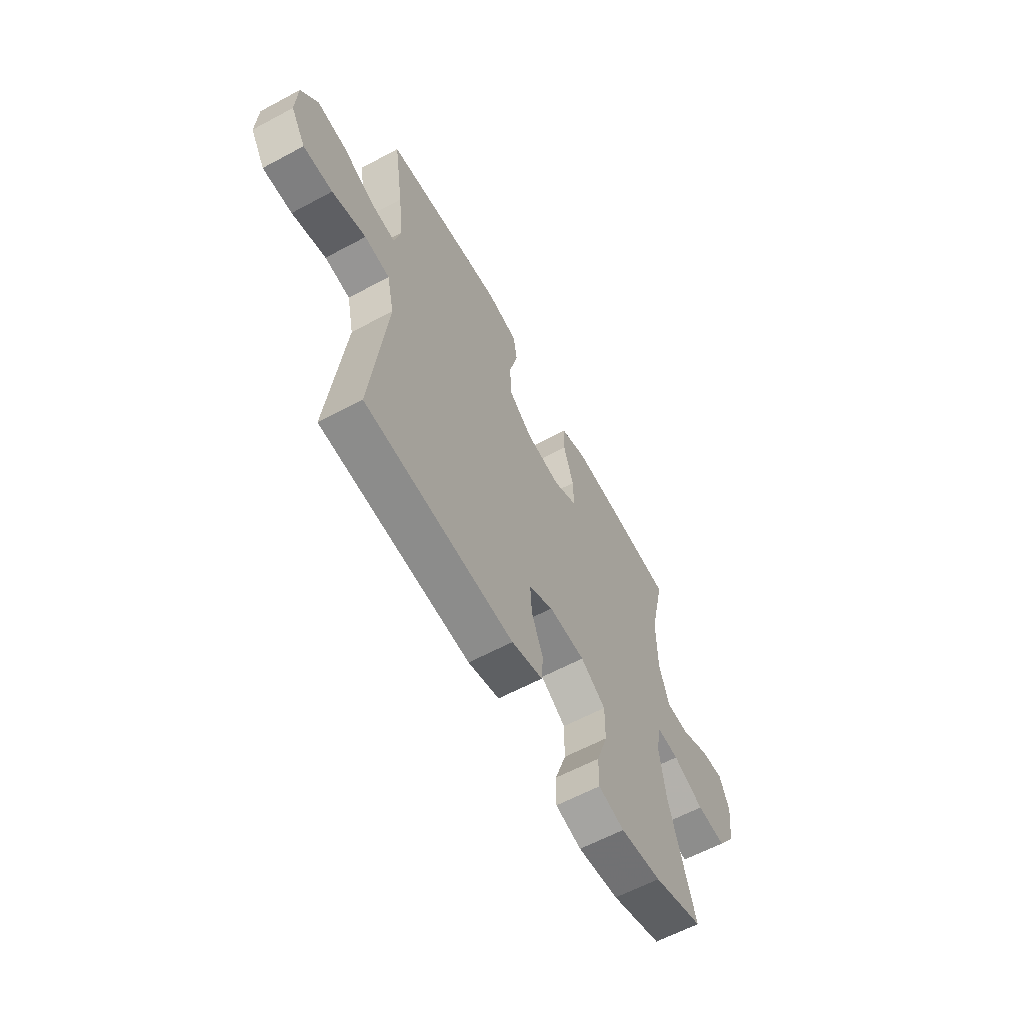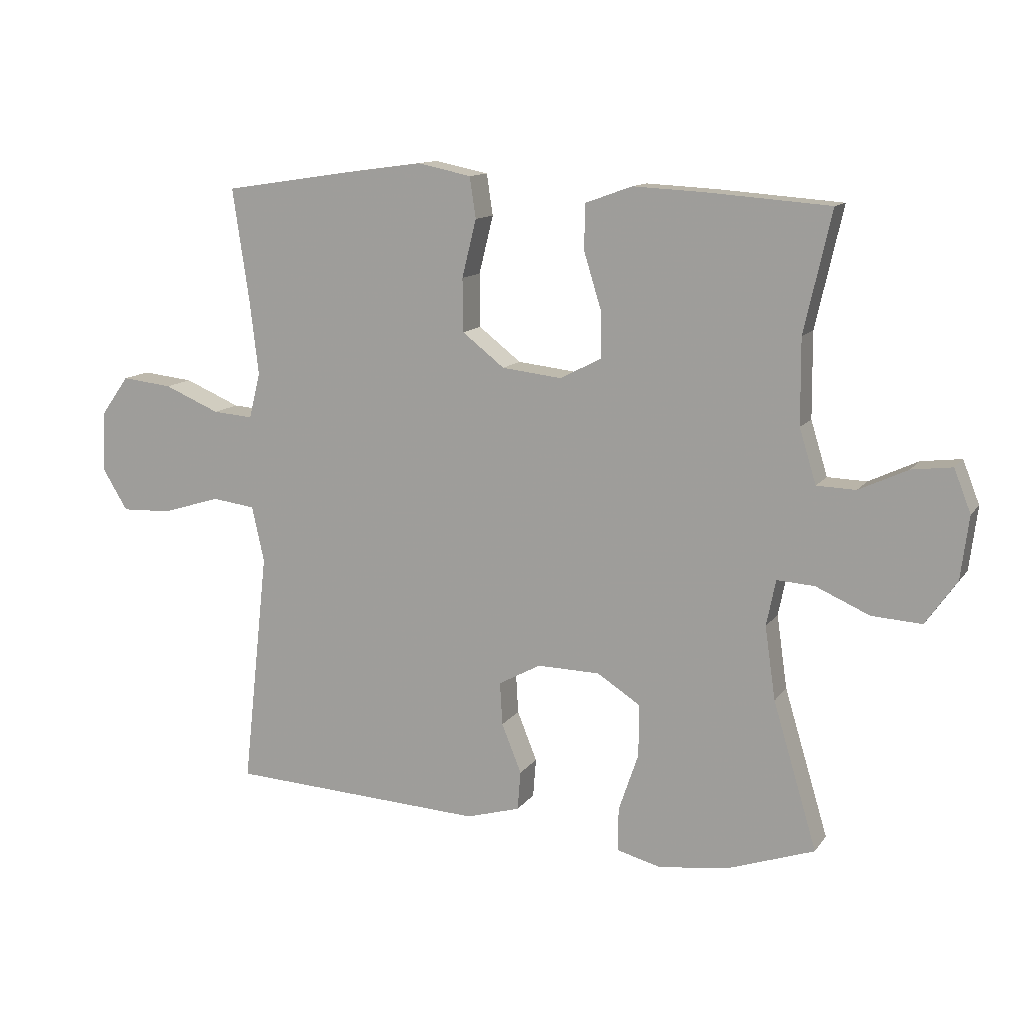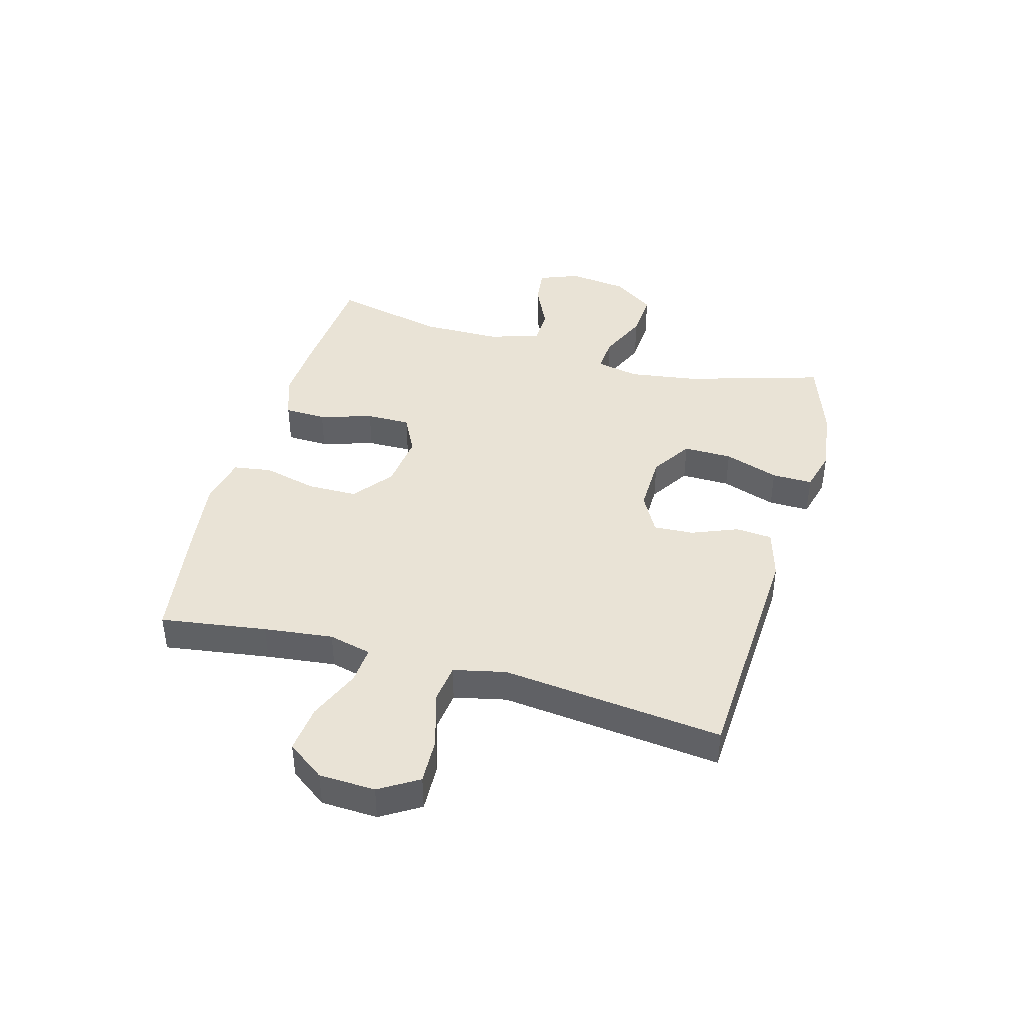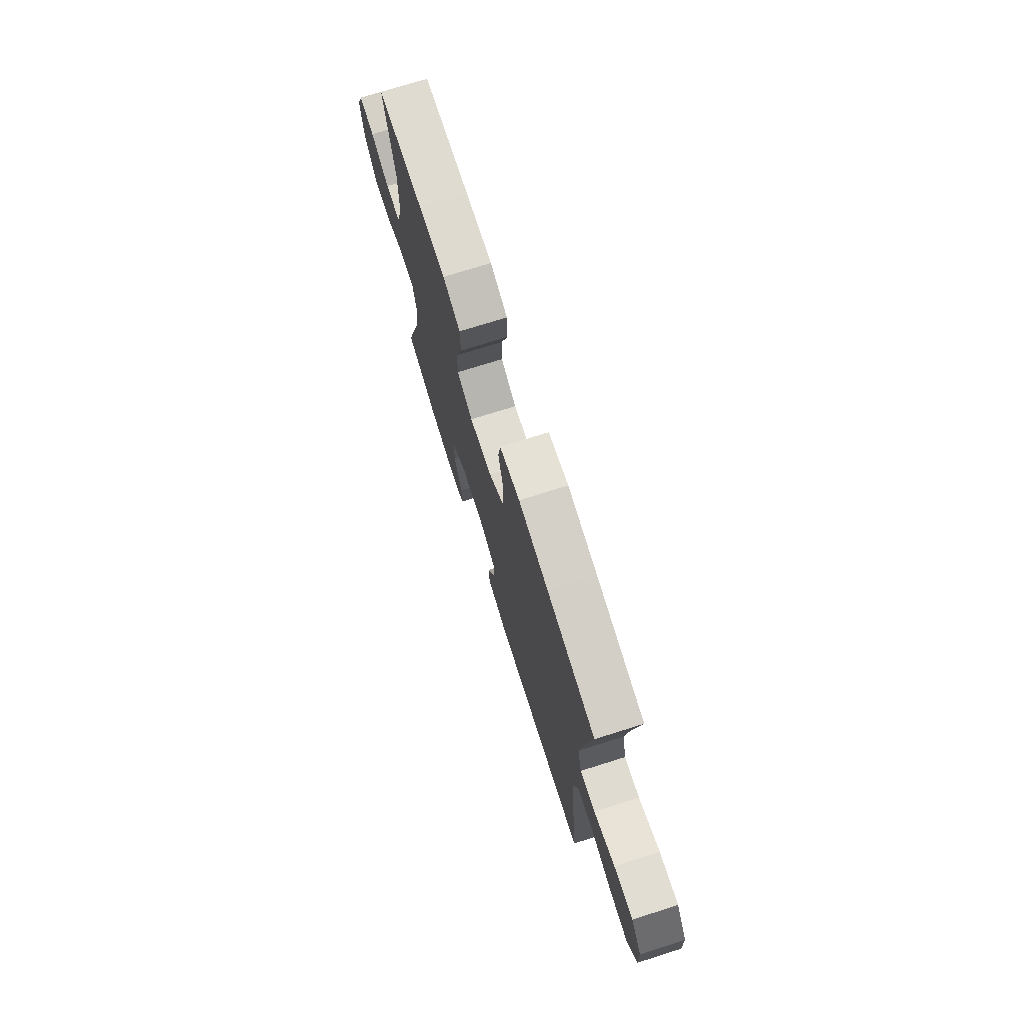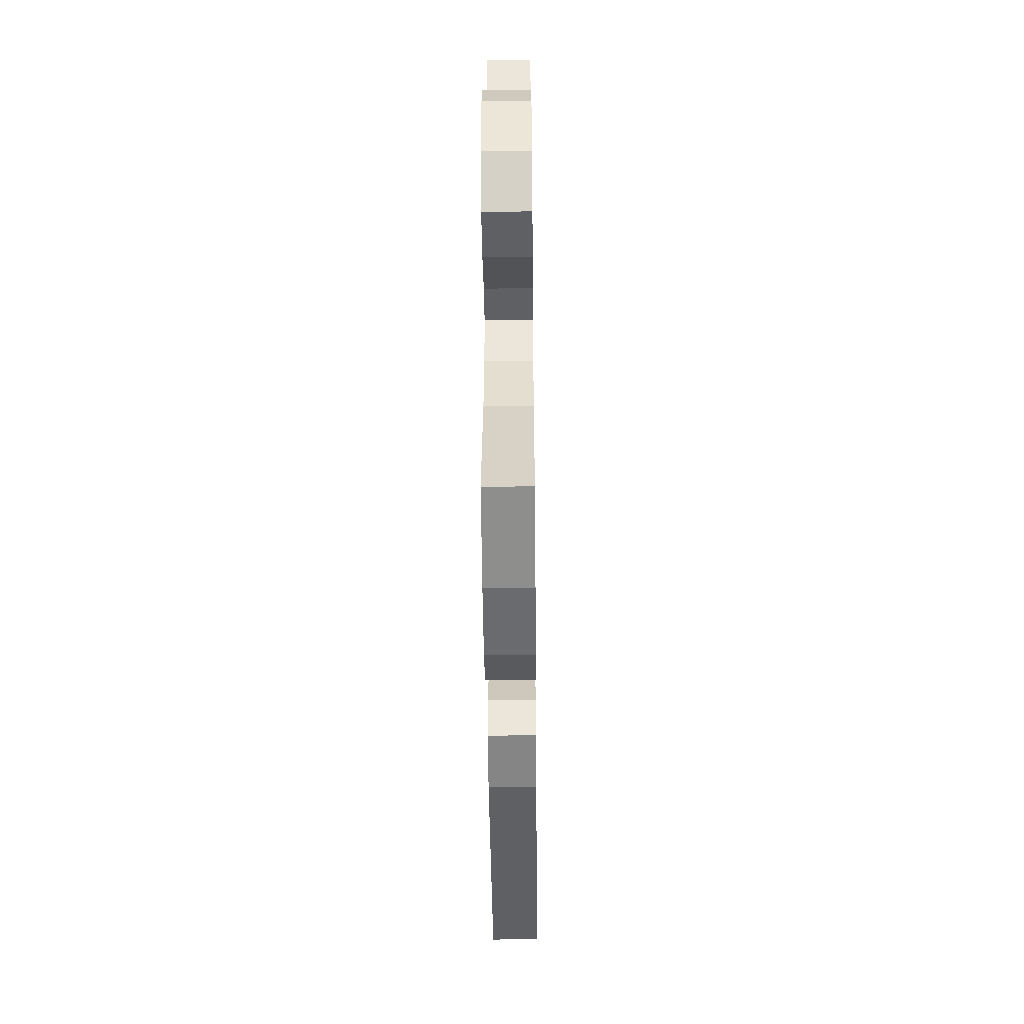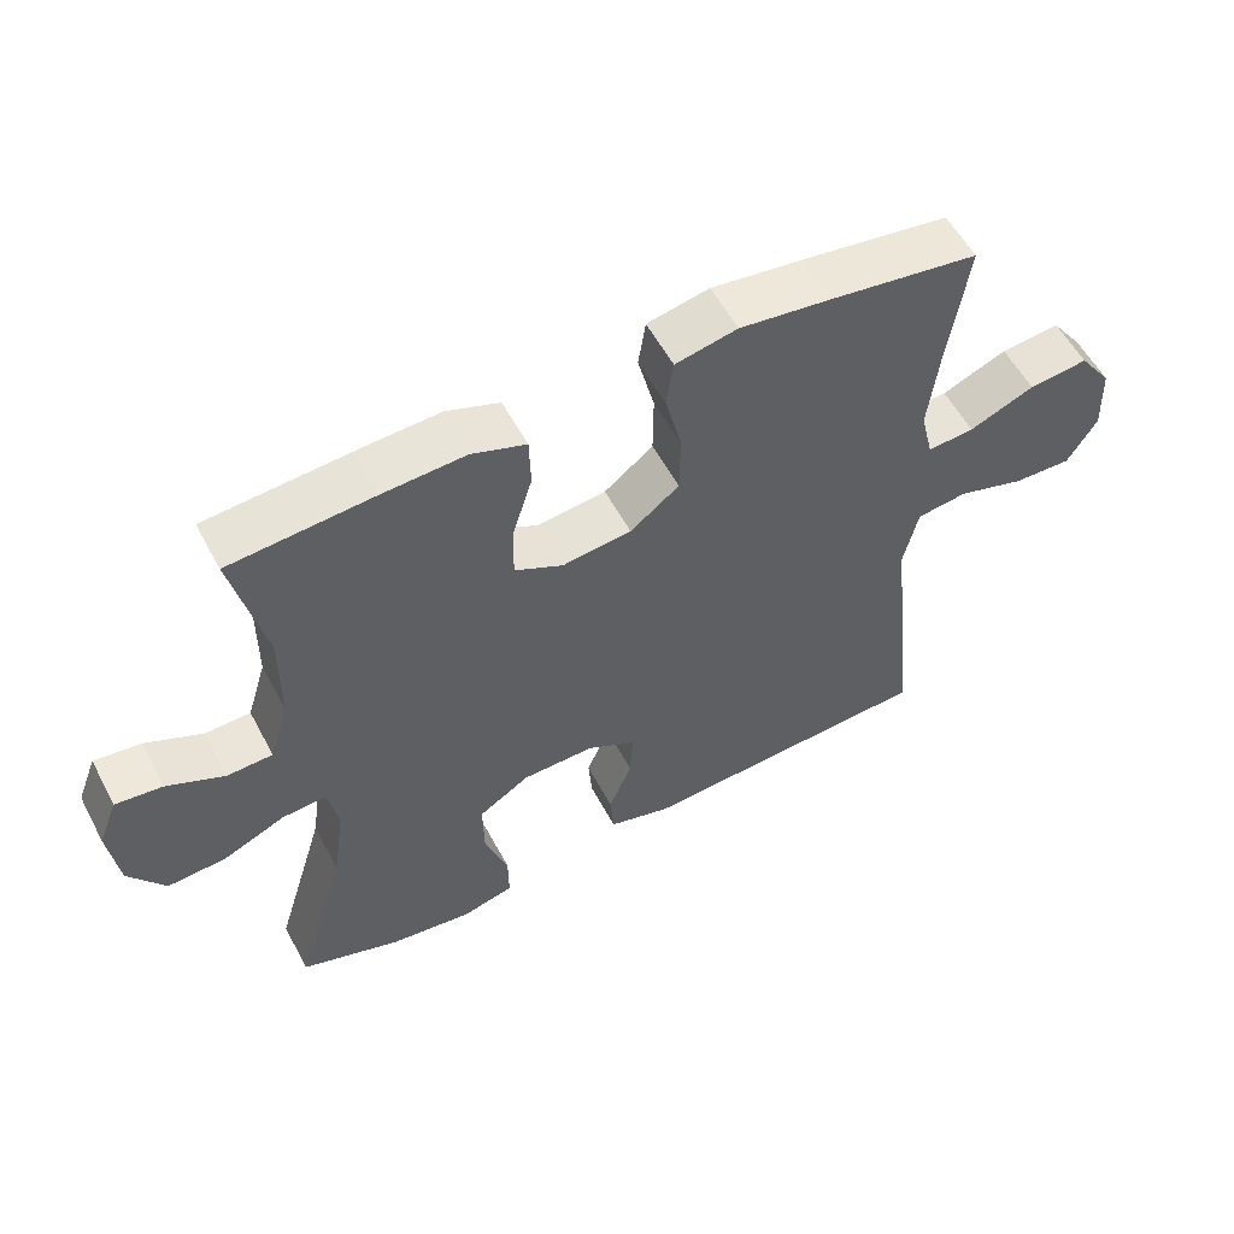
<metadata>
{"format":"obj","ext":"obj","renderer":"f3d","projection":"perspective","resolution":1024,"background":"white","views":[{"elev":-61.6,"azim":118.6,"up":"+Z"},{"elev":12.2,"azim":-158.2,"up":"+Z"},{"elev":42.0,"azim":105.6,"up":"+Y"},{"elev":73.6,"azim":72.5,"up":"+Z"},{"elev":-45.9,"azim":-89.4,"up":"+Z"},{"elev":56.2,"azim":-27.8,"up":"+Z"}]}
</metadata>
<code>
v 0.5 0.07 -0.5
v 0.086 0.07 -0.522
v -0.001 0.07 -0.497
v -0.006 0.07 -0.434
v 0.026 0.07 -0.355
v 0.03 0.07 -0.286
v -0.038 0.07 -0.249
v -0.139 0.07 -0.251
v -0.209 0.07 -0.296
v -0.208 0.07 -0.38
v -0.176 0.07 -0.474
v -0.175 0.07 -0.544
v -0.247 0.07 -0.563
v -0.361 0.07 -0.548
v -0.5 0.07 -0.5
v -0.429 0.07 -0.263
v -0.412 0.07 -0.145
v -0.427 0.07 -0.071
v -0.488 0.07 -0.075
v -0.574 0.07 -0.113
v -0.655 0.07 -0.118
v -0.705 0.07 -0.047
v -0.718 0.07 0.055
v -0.691 0.07 0.124
v -0.626 0.07 0.116
v -0.547 0.07 0.079
v -0.484 0.07 0.081
v -0.457 0.07 0.169
v -0.456 0.07 0.306
v -0.5 0.07 0.5
v -0.302 0.07 0.515
v -0.187 0.07 0.521
v -0.112 0.07 0.494
v -0.11 0.07 0.422
v -0.138 0.07 0.331
v -0.139 0.07 0.255
v -0.072 0.07 0.221
v 0.024 0.07 0.232
v 0.092 0.07 0.285
v 0.093 0.07 0.371
v 0.07 0.07 0.464
v 0.08 0.07 0.53
v 0.166 0.07 0.548
v 0.293 0.07 0.531
v 0.5 0.07 0.5
v 0.473 0.07 0.317
v 0.459 0.07 0.198
v 0.477 0.07 0.124
v 0.542 0.07 0.129
v 0.632 0.07 0.167
v 0.714 0.07 0.176
v 0.76 0.07 0.112
v 0.764 0.07 0.015
v 0.723 0.07 -0.052
v 0.642 0.07 -0.049
v 0.548 0.07 -0.02
v 0.478 0.07 -0.029
v 0.458 0.07 -0.119
v 0.473 0.07 -0.255
v 0.5 0 -0.5
v 0.086 0 -0.522
v -0.001 0 -0.497
v -0.006 0 -0.434
v 0.026 0 -0.355
v 0.03 0 -0.286
v -0.038 0 -0.249
v -0.139 0 -0.251
v -0.209 0 -0.296
v -0.208 0 -0.38
v -0.176 0 -0.474
v -0.175 0 -0.544
v -0.247 0 -0.563
v -0.361 0 -0.548
v -0.5 0 -0.5
v -0.429 0 -0.263
v -0.412 0 -0.145
v -0.427 0 -0.071
v -0.488 0 -0.075
v -0.574 0 -0.113
v -0.655 0 -0.118
v -0.705 0 -0.047
v -0.718 0 0.055
v -0.691 0 0.124
v -0.626 0 0.116
v -0.547 0 0.079
v -0.484 0 0.081
v -0.457 0 0.169
v -0.456 0 0.306
v -0.5 0 0.5
v -0.302 0 0.515
v -0.187 0 0.521
v -0.112 0 0.494
v -0.11 0 0.422
v -0.138 0 0.331
v -0.139 0 0.255
v -0.072 0 0.221
v 0.024 0 0.232
v 0.092 0 0.285
v 0.093 0 0.371
v 0.07 0 0.464
v 0.08 0 0.53
v 0.166 0 0.548
v 0.293 0 0.531
v 0.5 0 0.5
v 0.473 0 0.317
v 0.459 0 0.198
v 0.477 0 0.124
v 0.542 0 0.129
v 0.632 0 0.167
v 0.714 0 0.176
v 0.76 0 0.112
v 0.764 0 0.015
v 0.723 0 -0.052
v 0.642 0 -0.049
v 0.548 0 -0.02
v 0.478 0 -0.029
v 0.458 0 -0.119
v 0.473 0 -0.255
f 3 4 5
f 2 3 5
f 1 2 5
f 59 1 5
f 58 59 5
f 57 58 5 6
f 54 55 56
f 53 54 56
f 52 53 56
f 51 52 56
f 50 51 56
f 49 50 56
f 48 49 56 57
f 57 6 7
f 48 57 7
f 47 48 7
f 44 45 46
f 43 44 46
f 42 43 46
f 41 42 46
f 40 41 46
f 39 40 46 47
f 47 7 8
f 39 47 8
f 38 39 8
f 33 34 35
f 32 33 35
f 31 32 35
f 30 31 35
f 29 30 35
f 28 29 35 36
f 27 28 36 37
f 24 25 26
f 23 24 26
f 22 23 26
f 21 22 26
f 20 21 26
f 19 20 26
f 18 19 26 27
f 14 15 16
f 13 14 16
f 12 13 16
f 11 12 16
f 10 11 16
f 9 10 16 17
f 38 8 9
f 37 38 9
f 27 37 9
f 18 27 9
f 9 17 18
f 64 63 62
f 64 62 61
f 64 61 60
f 64 60 118
f 64 118 117
f 65 64 117 116
f 115 114 113
f 115 113 112
f 115 112 111
f 115 111 110
f 115 110 109
f 115 109 108
f 116 115 108 107
f 66 65 116
f 66 116 107
f 66 107 106
f 105 104 103
f 105 103 102
f 105 102 101
f 105 101 100
f 105 100 99
f 106 105 99 98
f 67 66 106
f 67 106 98
f 67 98 97
f 94 93 92
f 94 92 91
f 94 91 90
f 94 90 89
f 94 89 88
f 95 94 88 87
f 96 95 87 86
f 85 84 83
f 85 83 82
f 85 82 81
f 85 81 80
f 85 80 79
f 85 79 78
f 86 85 78 77
f 75 74 73
f 75 73 72
f 75 72 71
f 75 71 70
f 75 70 69
f 76 75 69 68
f 68 67 97
f 68 97 96
f 68 96 86
f 68 86 77
f 77 76 68
f 1 60 61 2
f 2 61 62 3
f 3 62 63 4
f 4 63 64 5
f 5 64 65 6
f 6 65 66 7
f 7 66 67 8
f 8 67 68 9
f 9 68 69 10
f 10 69 70 11
f 11 70 71 12
f 12 71 72 13
f 13 72 73 14
f 14 73 74 15
f 15 74 75 16
f 16 75 76 17
f 17 76 77 18
f 18 77 78 19
f 19 78 79 20
f 20 79 80 21
f 21 80 81 22
f 22 81 82 23
f 23 82 83 24
f 24 83 84 25
f 25 84 85 26
f 26 85 86 27
f 27 86 87 28
f 28 87 88 29
f 29 88 89 30
f 30 89 90 31
f 31 90 91 32
f 32 91 92 33
f 33 92 93 34
f 34 93 94 35
f 35 94 95 36
f 36 95 96 37
f 37 96 97 38
f 38 97 98 39
f 39 98 99 40
f 40 99 100 41
f 41 100 101 42
f 42 101 102 43
f 43 102 103 44
f 44 103 104 45
f 45 104 105 46
f 46 105 106 47
f 47 106 107 48
f 48 107 108 49
f 49 108 109 50
f 50 109 110 51
f 51 110 111 52
f 52 111 112 53
f 53 112 113 54
f 54 113 114 55
f 55 114 115 56
f 56 115 116 57
f 57 116 117 58
f 58 117 118 59
f 59 118 60 1

</code>
